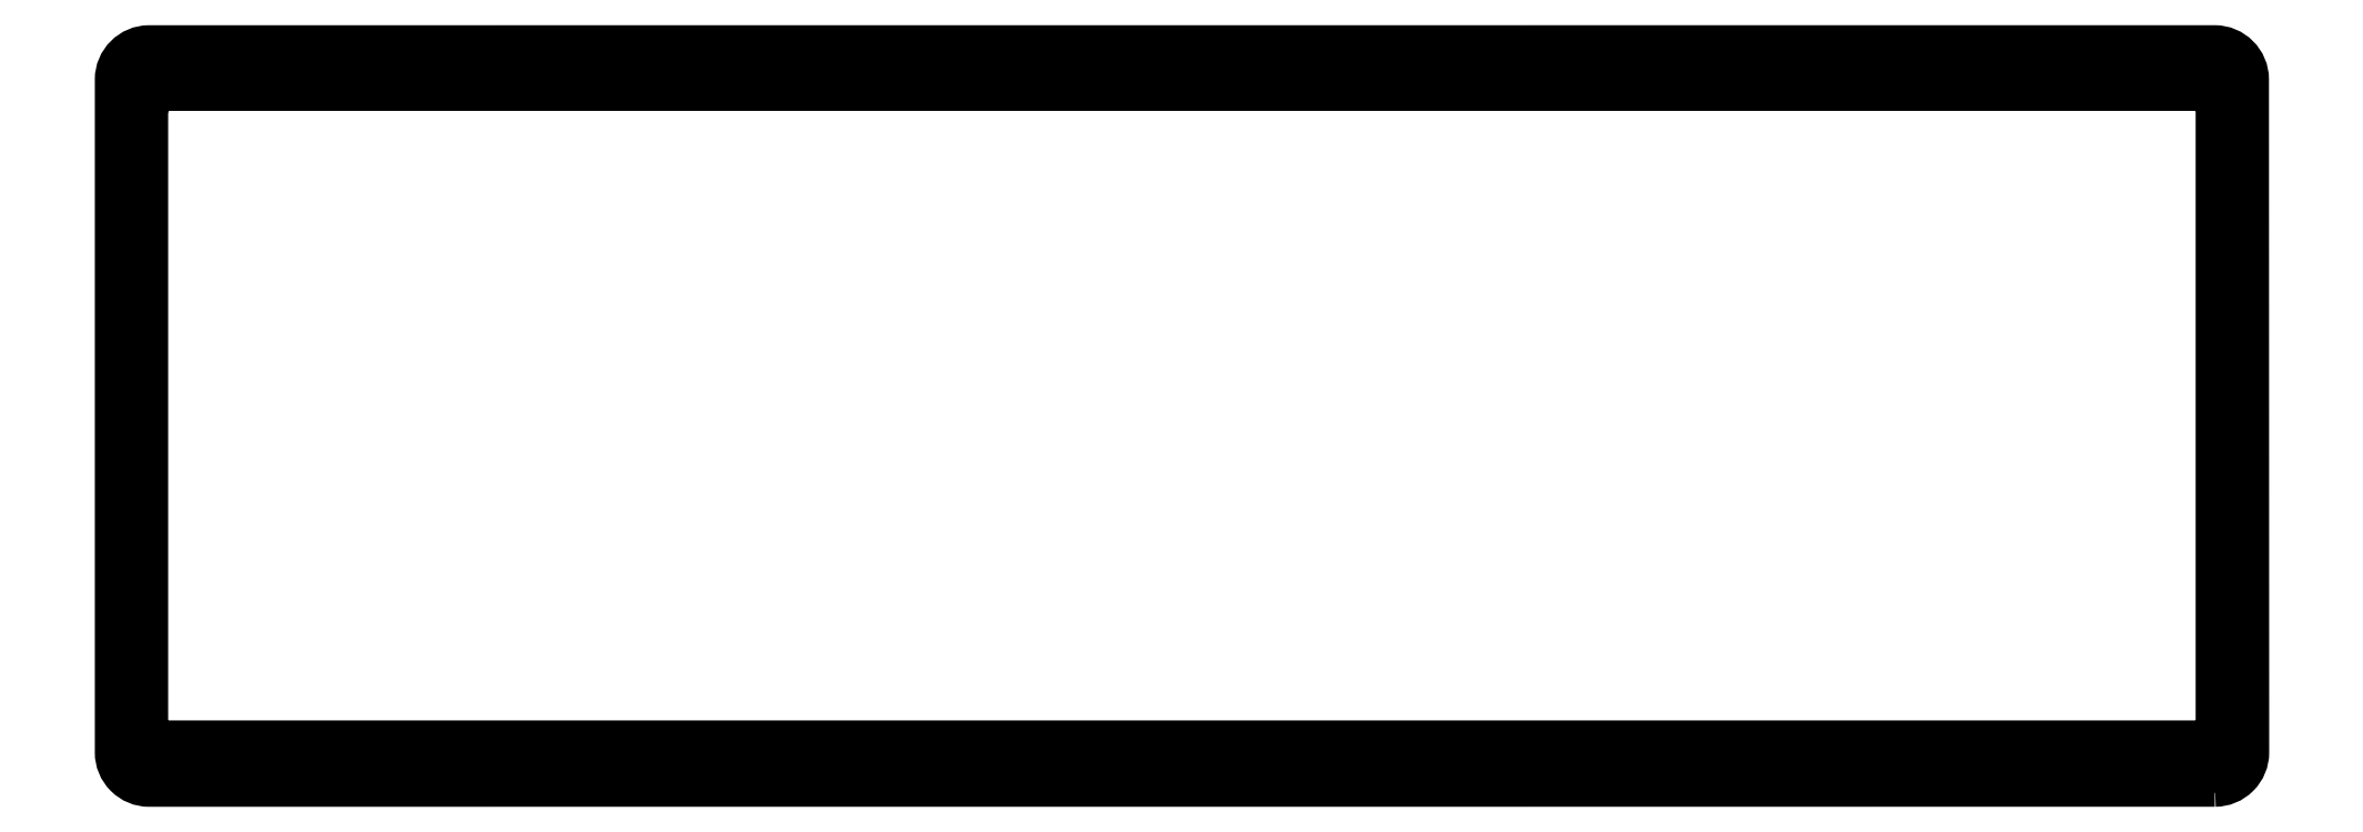
<metadata>
{"format":"dxf","ext":"dxf","renderer":"ezdxf+matplotlib","layout":"modelspace","background":"white","min_lineweight":24,"dpi":150}
</metadata>
<code>
0
SECTION
2
ENTITIES
0
CIRCLE
8
0
10
-175.9
20
14.2
30
0
40
1.275
210
0
220
0
230
1
0
CIRCLE
8
0
10
-304.7
20
14.2
30
0
40
1.275
210
0
220
0
230
1
0
CIRCLE
8
0
10
-176
20
120.7
30
0
40
1.275
210
0
220
0
230
1
0
LWPOLYLINE
8
0
90
8
70
1
43
0
10
-335.3
20
114.1
10
-335.3
20
20.95
42
0.4142
10
-330.9
20
16.6
10
-20.95
20
16.6
42
0.4142
10
-16.6
20
20.95
10
-16.6
20
114.1
42
0.4142
10
-20.95
20
118.4
10
-330.9
20
118.4
42
0.4142
0
LWPOLYLINE
8
0
90
8
70
1
43
0
10
-17.91
20
11.88
10
-334
20
11.87
42
-0.4142
10
-338
20
15.95
10
-338
20
118.9
42
-0.4142
10
-334
20
123
10
-17.95
20
123
42
-0.4141
10
-13.87
20
119
10
-13.84
20
15.95
42
-0.4143
0
CIRCLE
8
0
10
-334.7
20
119.7
30
0
40
1.275
210
0
220
0
230
1
0
CIRCLE
8
0
10
-17.24
20
119.7
30
0
40
1.275
210
0
220
0
230
1
0
CIRCLE
8
0
10
-334.7
20
15.24
30
0
40
1.275
210
0
220
0
230
1
0
CIRCLE
8
0
10
-17.21
20
15.24
30
0
40
1.275
210
0
220
0
230
1
0
ENDSEC
0
EOF

</code>
